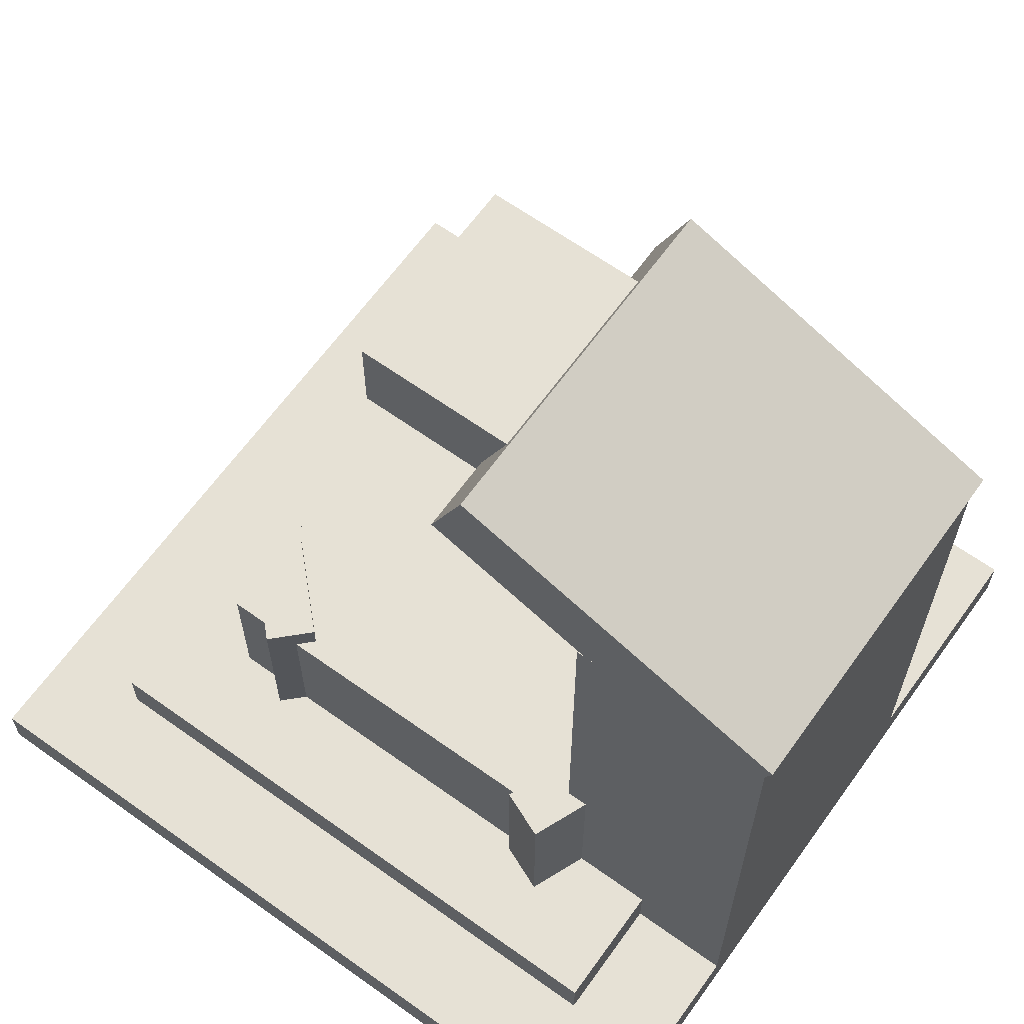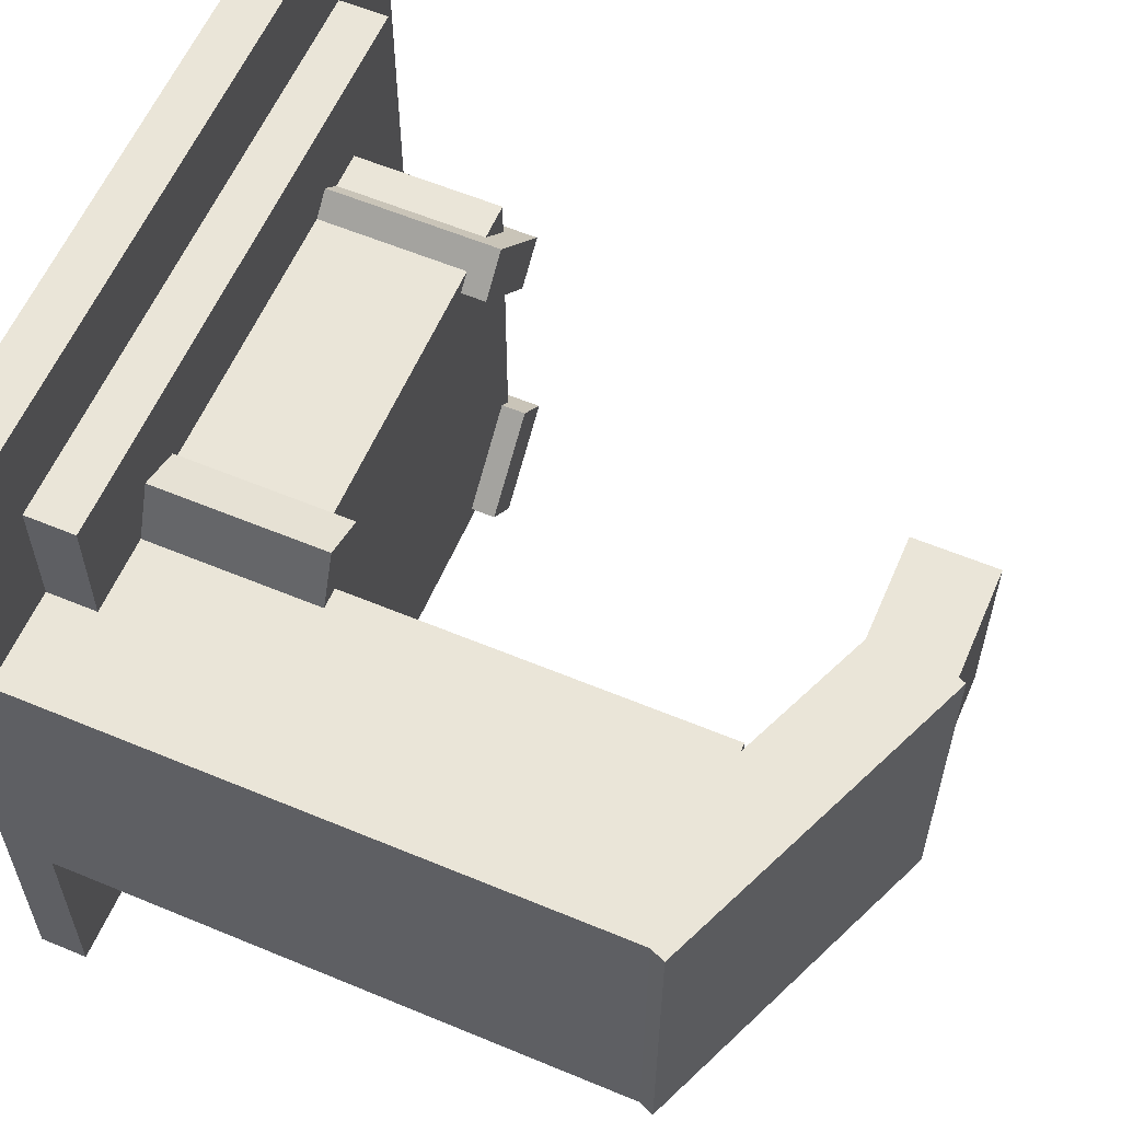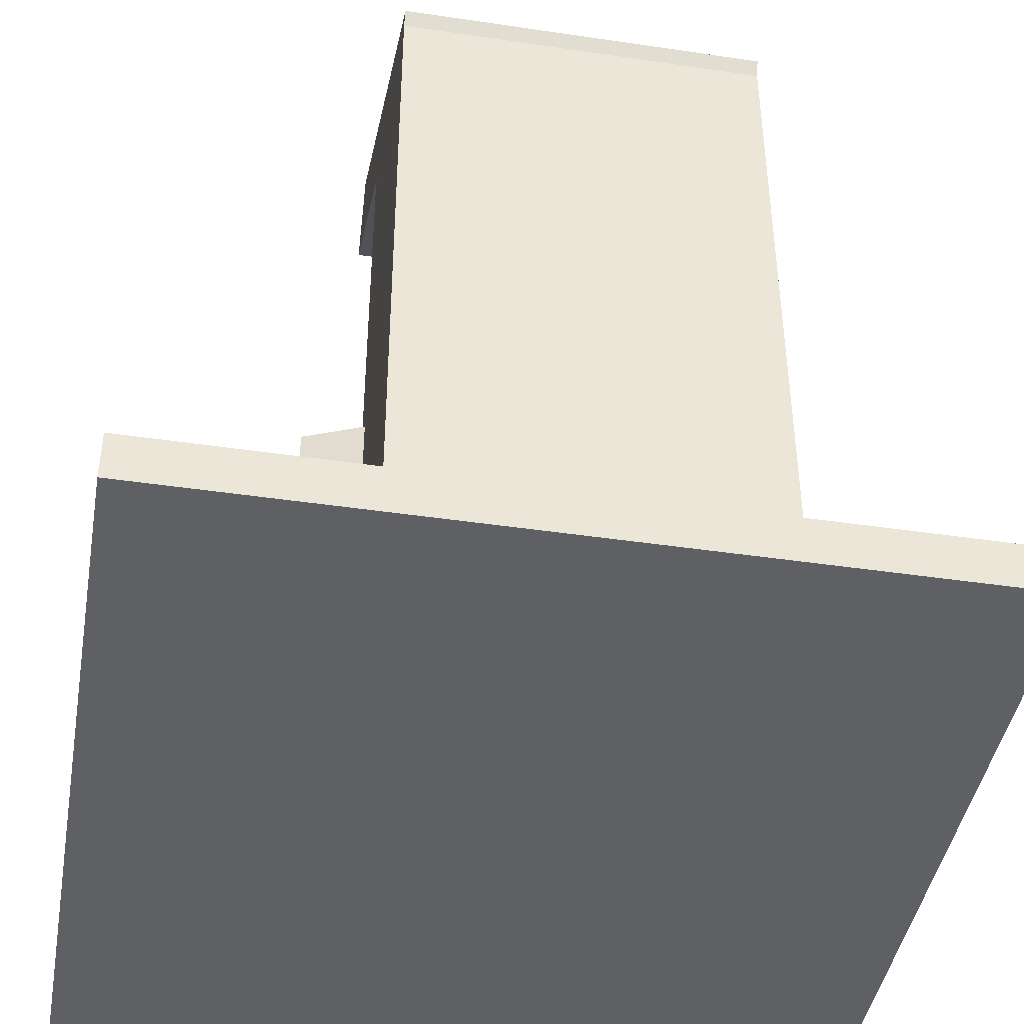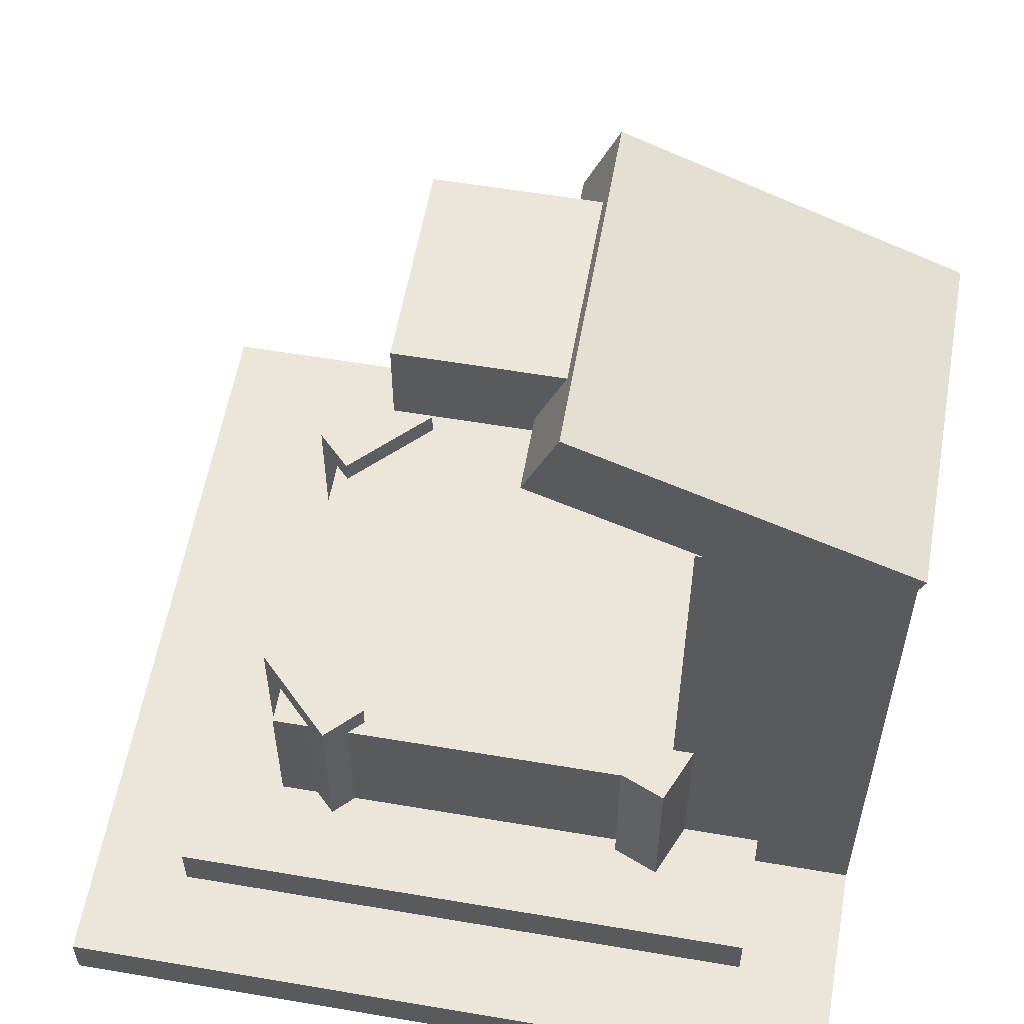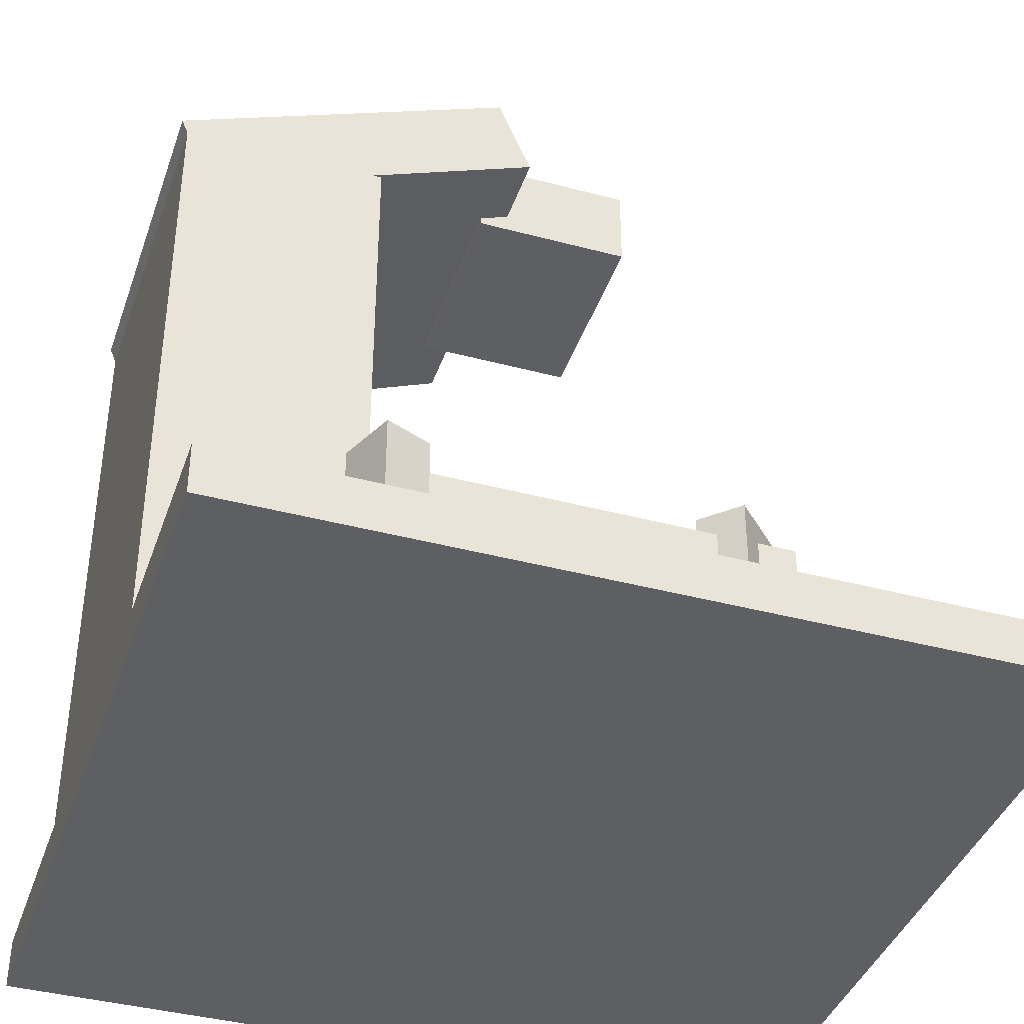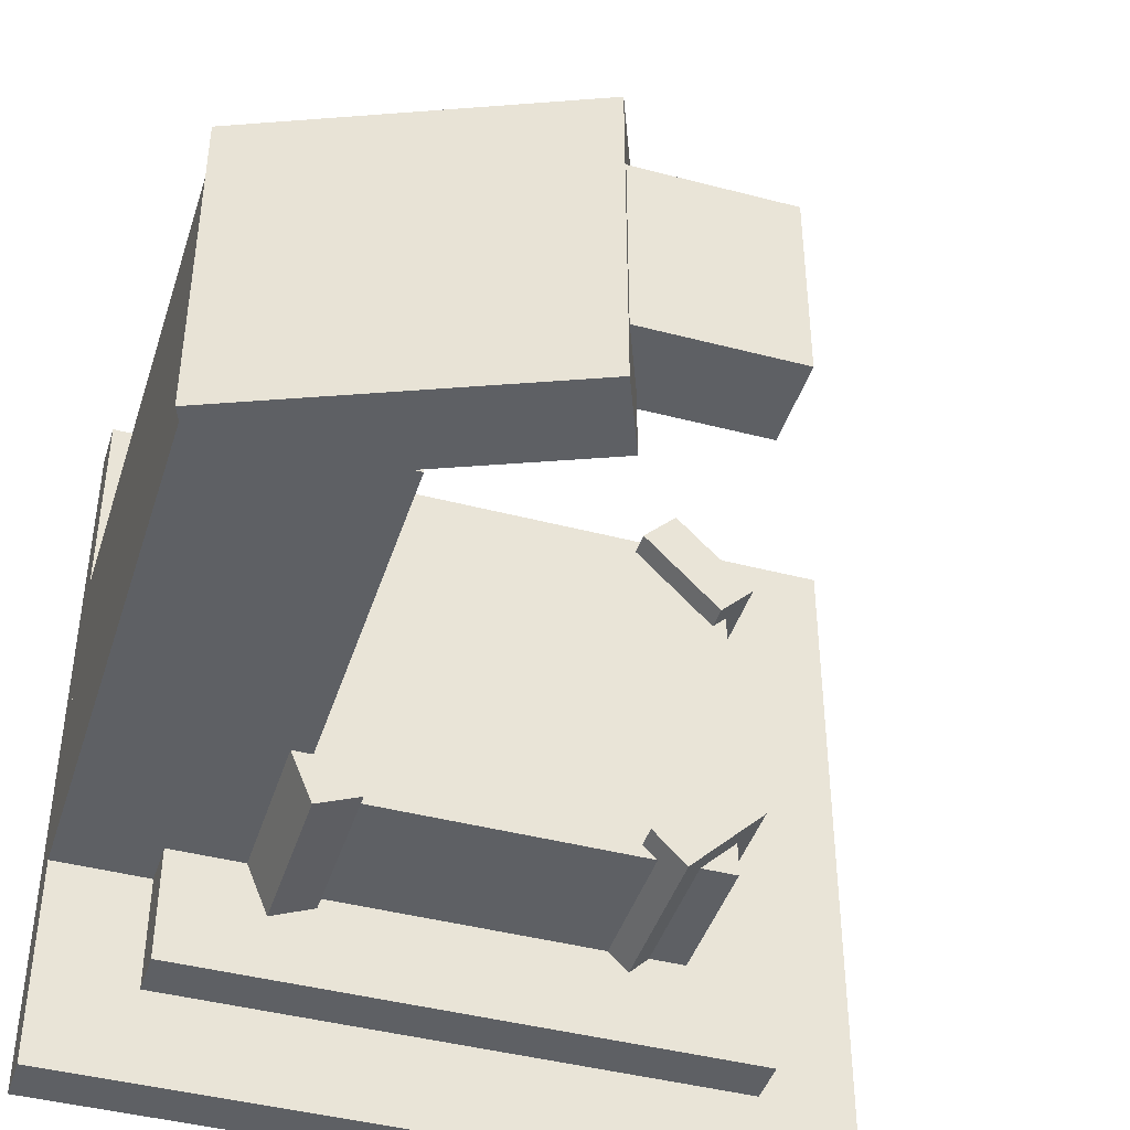
<metadata>
{"format":"obj","ext":"obj","renderer":"f3d","projection":"perspective","resolution":1024,"background":"white","views":[{"elev":64.5,"azim":35.7,"up":"+Y"},{"elev":59.3,"azim":113.2,"up":"+Z"},{"elev":-43.6,"azim":80.1,"up":"+Y"},{"elev":57.4,"azim":10.0,"up":"+Y"},{"elev":-39.8,"azim":161.7,"up":"+Y"},{"elev":-43.0,"azim":162.7,"up":"+Z"}]}
</metadata>
<code>
o cube
v 8 -7 8
v 8 -7 -8
v 8 -8 8
v 8 -8 -8
v -8 -7 -8
v -8 -7 8
v -8 -8 -8
v -8 -8 8
f 1 3 2
f 3 4 2
f 5 7 6
f 7 8 6
f 5 6 2
f 6 1 2
f 8 7 3
f 7 4 3
f 6 8 1
f 8 3 1
f 2 4 5
f 4 7 5
o cube
v 6 -6 6
v 6 -6 -6
v 6 -7 6
v 6 -7 -6
v -6 -6 -6
v -6 -6 6
v -6 -7 -6
v -6 -7 6
f 9 11 10
f 11 12 10
f 13 15 14
f 15 16 14
f 13 14 10
f 14 9 10
f 16 15 11
f 15 12 11
f 14 16 9
f 16 11 9
f 10 12 13
f 12 15 13
o cube
v 8 5 3.5
v 8 5 -3.5
v 8 -7 3.5
v 8 -7 -3.5
v 4 5 -3.5
v 4 5 3.5
v 4 -7 -3.5
v 4 -7 3.5
f 17 19 18
f 19 20 18
f 21 23 22
f 23 24 22
f 21 22 18
f 22 17 18
f 24 23 19
f 23 20 19
f 22 24 17
f 24 19 17
f 18 20 21
f 20 23 21
o cube
v 4 -3 4
v 4 -3 -4
v 4 -6 4
v 4 -6 -4
v -4.25 -3 -4
v -4.25 -3 4
v -4.25 -6 -4
v -4.25 -6 4
f 25 27 26
f 27 28 26
f 29 31 30
f 31 32 30
f 29 30 26
f 30 25 26
f 32 31 27
f 31 28 27
f 30 32 25
f 32 27 25
f 26 28 29
f 28 31 29
o cube
v 3.96 -2.5 4.617
v 4.629 -2.5 3
v 3.96 -3 4.617
v 4.629 -3 3
v 3.705 -2.5 2.617
v 3.036 -2.5 4.234
v 3.705 -3 2.617
v 3.036 -3 4.234
f 33 35 34
f 35 36 34
f 37 39 38
f 39 40 38
f 37 38 34
f 38 33 34
f 40 39 35
f 39 36 35
f 38 40 33
f 40 35 33
f 34 36 37
f 36 39 37
o cube
v -2.368 -2.5 3.707
v -3.959 -2.5 2.116
v -2.368 -3 3.707
v -3.959 -3 2.116
v -4.666 -2.5 2.823
v -3.075 -2.5 4.414
v -4.666 -3 2.823
v -3.075 -3 4.414
f 41 43 42
f 43 44 42
f 45 47 46
f 47 48 46
f 45 46 42
f 46 41 42
f 48 47 43
f 47 44 43
f 46 48 41
f 48 43 41
f 42 44 45
f 44 47 45
o cube
v -3.959 -2.5 -2.116
v -2.368 -2.5 -3.707
v -3.959 -3 -2.116
v -2.368 -3 -3.707
v -3.075 -2.5 -4.414
v -4.666 -2.5 -2.823
v -3.075 -3 -4.414
v -4.666 -3 -2.823
f 49 51 50
f 51 52 50
f 53 55 54
f 55 56 54
f 53 54 50
f 54 49 50
f 56 55 51
f 55 52 51
f 54 56 49
f 56 51 49
f 50 52 53
f 52 55 53
o cube
v 4.629 -2.5 -3
v 3.96 -2.5 -4.617
v 4.629 -3 -3
v 3.96 -3 -4.617
v 3.036 -2.5 -4.234
v 3.705 -2.5 -2.617
v 3.036 -3 -4.234
v 3.705 -3 -2.617
f 57 59 58
f 59 60 58
f 61 63 62
f 63 64 62
f 61 62 58
f 62 57 58
f 64 63 59
f 63 60 59
f 62 64 57
f 64 59 57
f 58 60 61
f 60 63 61
o cube
v 3.96 -3 4.617
v 4.629 -3 3
v 3.96 -6 4.617
v 4.629 -6 3
v 3.705 -3 2.617
v 3.036 -3 4.234
v 3.705 -6 2.617
v 3.036 -6 4.234
f 65 67 66
f 67 68 66
f 69 71 70
f 71 72 70
f 69 70 66
f 70 65 66
f 72 71 67
f 71 68 67
f 70 72 65
f 72 67 65
f 66 68 69
f 68 71 69
o cube
v 4.629 -3 -3
v 3.96 -3 -4.617
v 4.629 -6 -3
v 3.96 -6 -4.617
v 3.036 -3 -4.234
v 3.705 -3 -2.617
v 3.036 -6 -4.234
v 3.705 -6 -2.617
f 73 75 74
f 75 76 74
f 77 79 78
f 79 80 78
f 77 78 74
f 78 73 74
f 80 79 75
f 79 76 75
f 78 80 73
f 80 75 73
f 74 76 77
f 76 79 77
o cube
v -2.368 -3 3.707
v -3.959 -3 2.116
v -2.368 -6 3.707
v -3.959 -6 2.116
v -4.666 -3 2.823
v -3.075 -3 4.414
v -4.666 -6 2.823
v -3.075 -6 4.414
f 81 83 82
f 83 84 82
f 85 87 86
f 87 88 86
f 85 86 82
f 86 81 82
f 88 87 83
f 87 84 83
f 86 88 81
f 88 83 81
f 82 84 85
f 84 87 85
o cube
v -3.959 -3 -2.116
v -2.368 -3 -3.707
v -3.959 -6 -2.116
v -2.368 -6 -3.707
v -3.075 -3 -4.414
v -4.666 -3 -2.823
v -3.075 -6 -4.414
v -4.666 -6 -2.823
f 89 91 90
f 91 92 90
f 93 95 94
f 95 96 94
f 93 94 90
f 94 89 90
f 96 95 91
f 95 92 91
f 94 96 89
f 96 91 89
f 90 92 93
f 92 95 93
o cube
v 8.127 5.257 3.5
v 8.127 5.257 -3.5
v 7.457 3.641 3.5
v 7.457 3.641 -3.5
v 1.498 8.003 -3.5
v 1.498 8.003 3.5
v 0.8282 6.386 -3.5
v 0.8282 6.386 3.5
f 97 99 98
f 99 100 98
f 101 103 102
f 103 104 102
f 101 102 98
f 102 97 98
f 104 103 99
f 103 100 99
f 102 104 97
f 104 99 97
f 98 100 101
f 100 103 101
o cube
v 1.425 7.75 2
v 1.425 7.75 -2
v 1.425 6 2
v 1.425 6 -2
v -1.75 7.75 -2
v -1.75 7.75 2
v -1.75 6 -2
v -1.75 6 2
f 105 107 106
f 107 108 106
f 109 111 110
f 111 112 110
f 109 110 106
f 110 105 106
f 112 111 107
f 111 108 107
f 110 112 105
f 112 107 105
f 106 108 109
f 108 111 109

</code>
